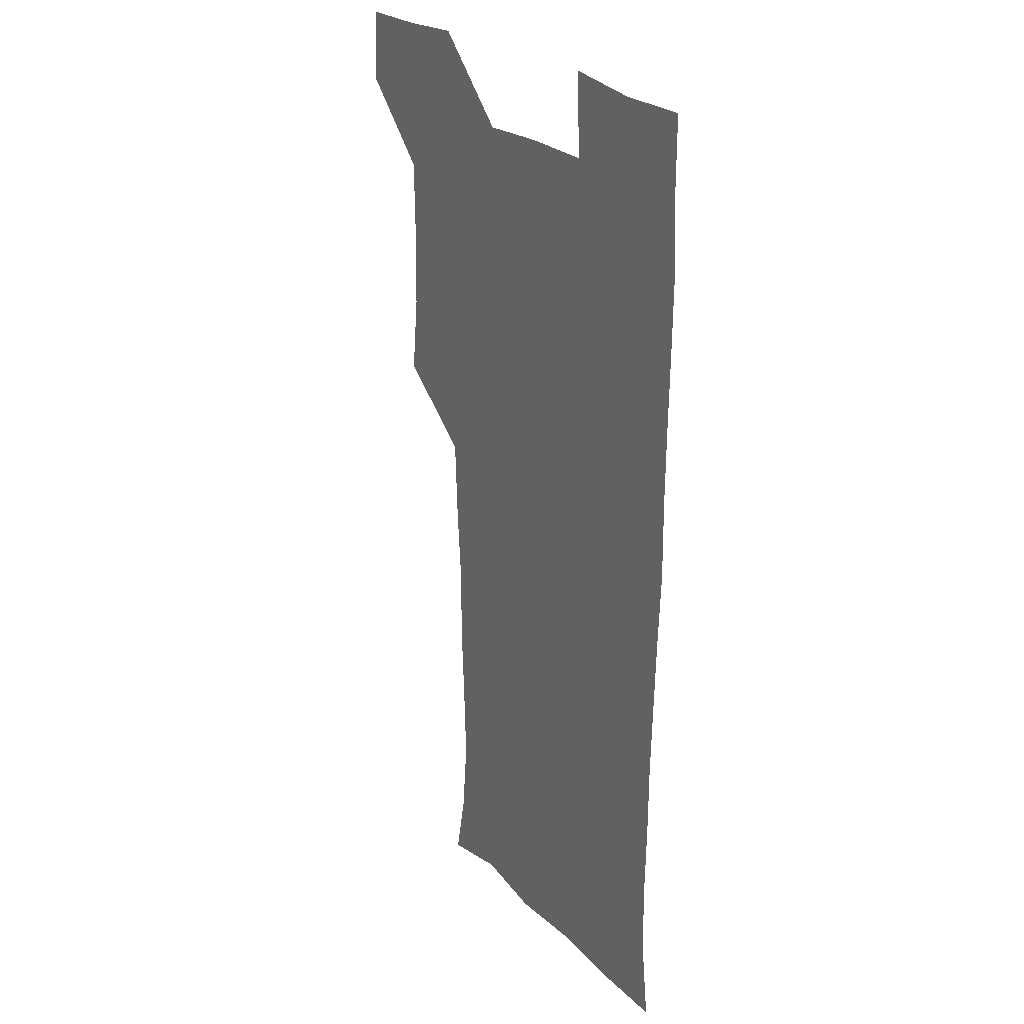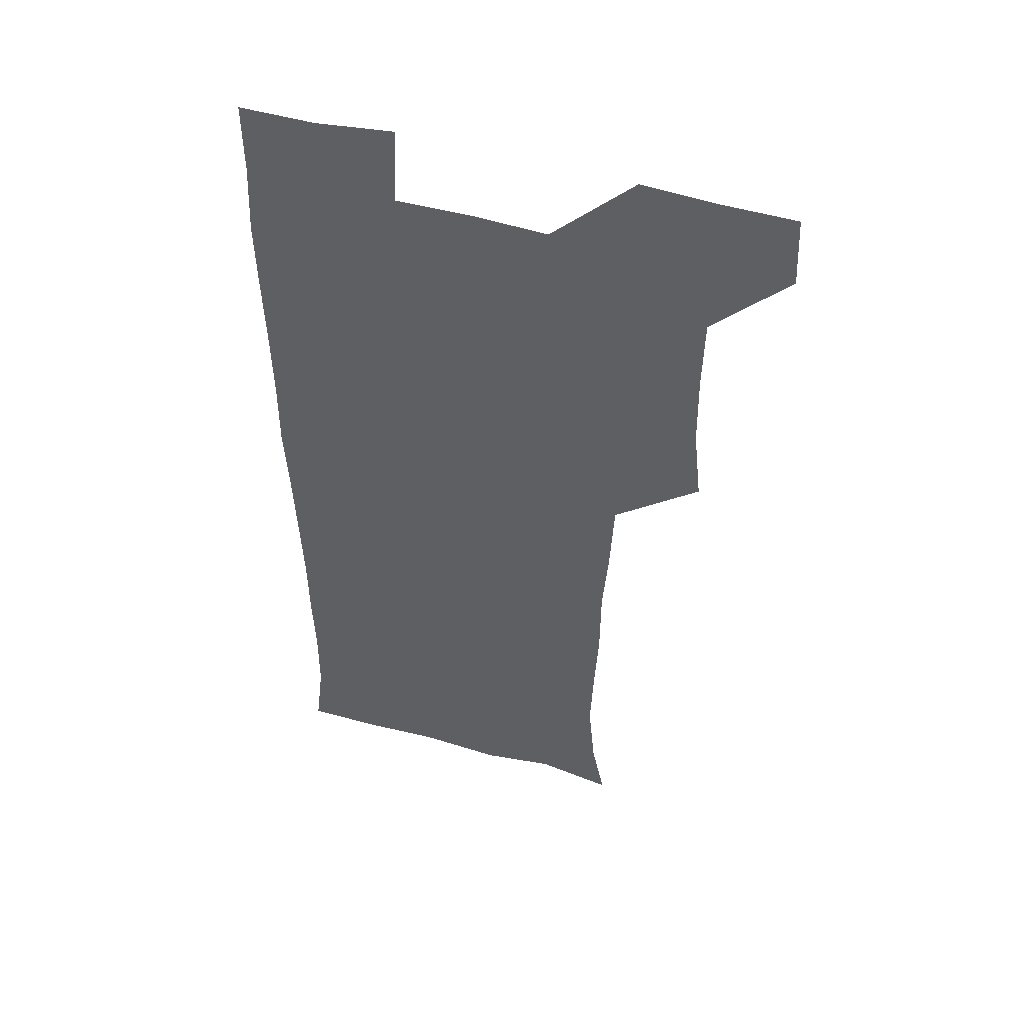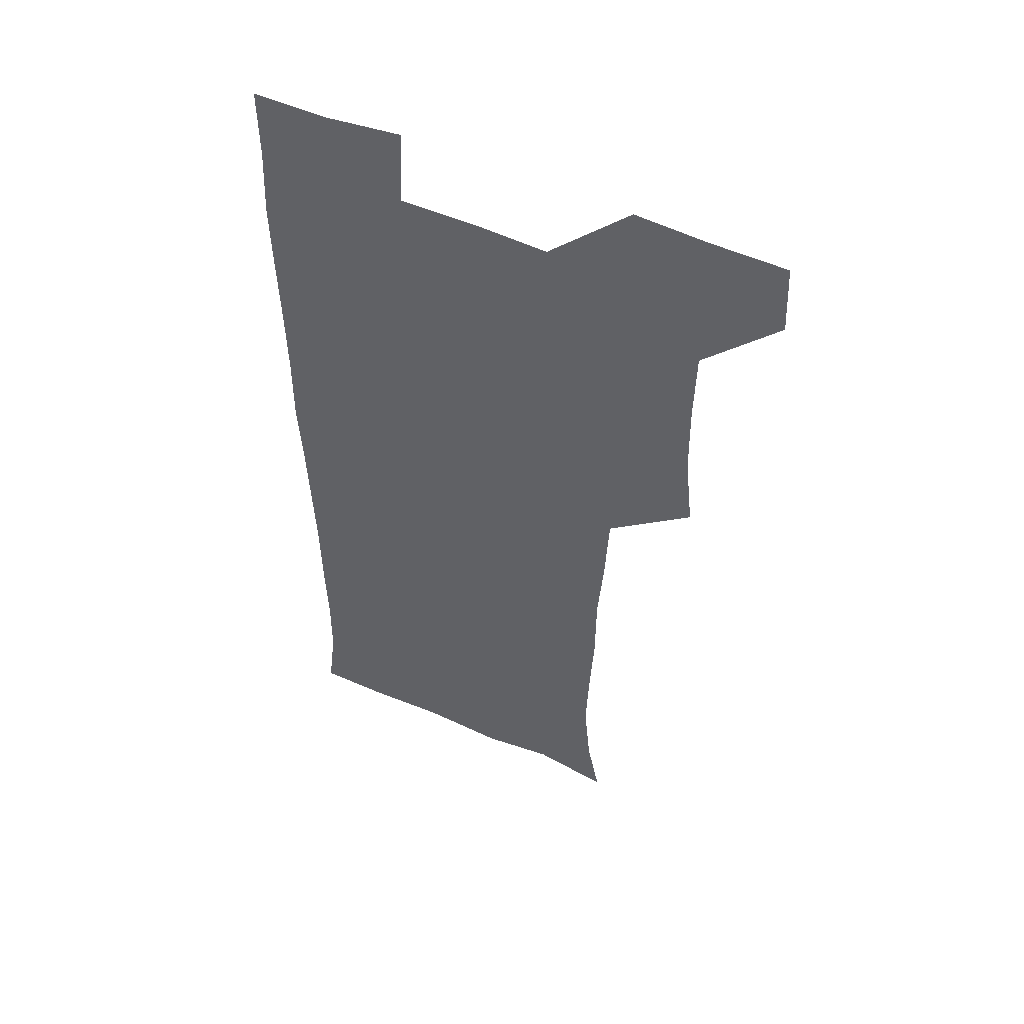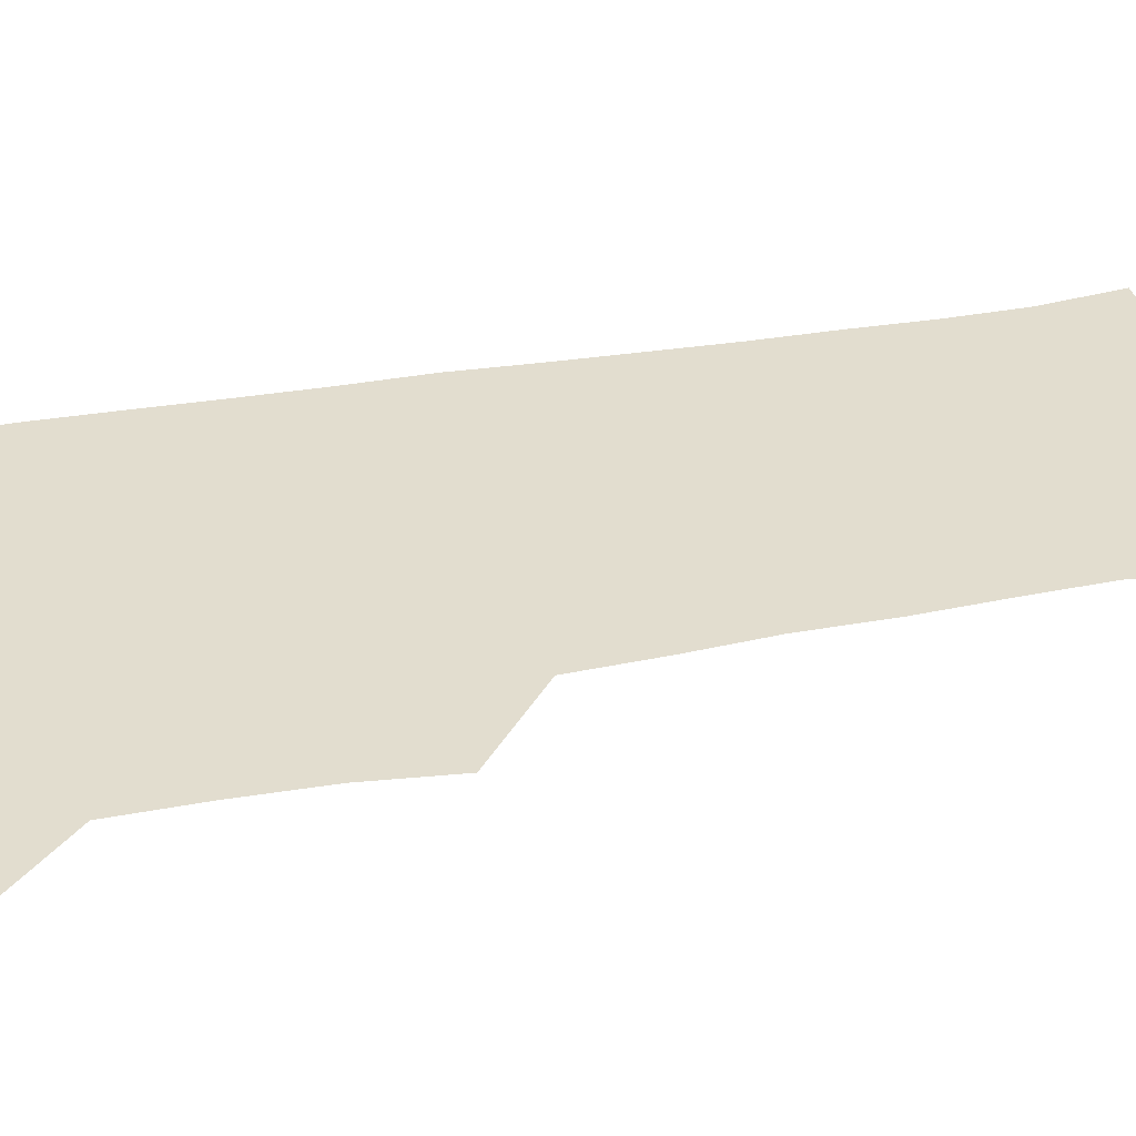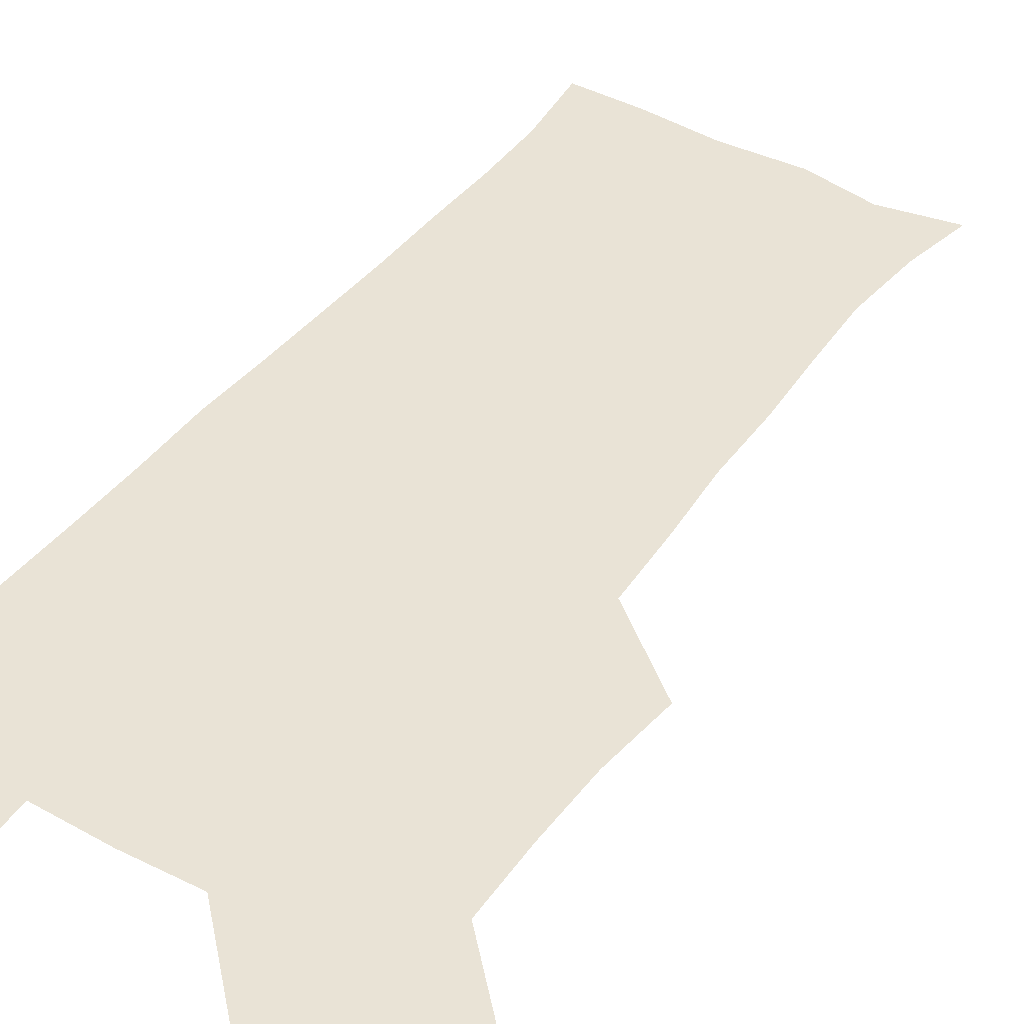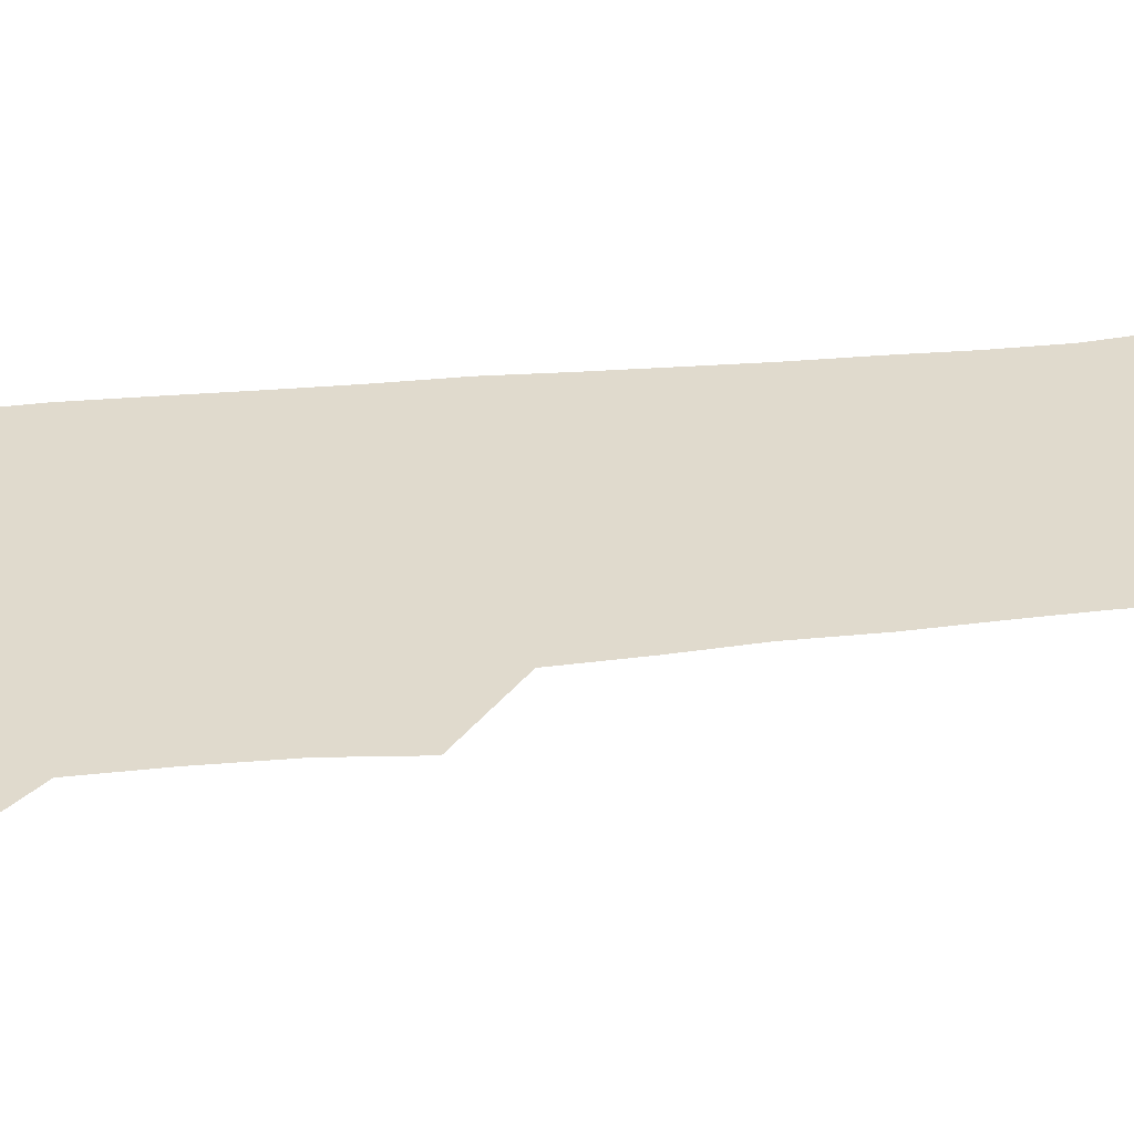
<metadata>
{"format":"obj","ext":"obj","renderer":"f3d","projection":"perspective","resolution":1024,"background":"white","views":[{"elev":25.3,"azim":56.2,"up":"+Y"},{"elev":50.6,"azim":-162.9,"up":"+Y"},{"elev":53.0,"azim":-154.7,"up":"+Y"},{"elev":34.9,"azim":-103.4,"up":"+Z"},{"elev":42.1,"azim":-146.9,"up":"+Z"},{"elev":33.0,"azim":-97.7,"up":"+Z"}]}
</metadata>
<code>
v 479.7 541 0
v 481.2 570.2 0
v 506.3 416 0
v 509.8 447.6 0
v 510.4 478.9 0
v 509.9 509.9 0
v 512.7 539.6 0
v 510.8 570.6 0
v 538.4 175.3 0
v 543.9 202.4 0
v 546.8 233.7 0
v 545.6 264.7 0
v 544.1 294.5 0
v 544.1 326.3 0
v 541.8 356.6 0
v 540.4 388.6 0
v 542.2 421.2 0
v 542.3 451.3 0
v 542.7 481.1 0
v 544.4 510.7 0
v 542.3 540.1 0
v 539.3 572.2 0
v 568.4 181.1 0
v 574.6 213 0
v 575.3 243.2 0
v 574.7 272.5 0
v 573.1 300.8 0
v 573.6 332.7 0
v 573.4 363.5 0
v 573.2 393.7 0
v 572.7 423.1 0
v 573.2 453.1 0
v 572.8 482 0
v 572.8 510.9 0
v 571.9 539.5 0
v 597.2 175.9 0
v 602.7 217 0
v 602.9 246.3 0
v 602.4 274.7 0
v 602.6 305.8 0
v 602.3 335.3 0
v 602.1 365.1 0
v 601.9 394.4 0
v 602 424.2 0
v 602 453.5 0
v 602.2 482.5 0
v 601.9 511 0
v 601.2 540.8 0
v 630.3 177.8 0
v 630.3 215.6 0
v 630.2 245.7 0
v 630.2 276.4 0
v 630.4 304.6 0
v 630.2 335.7 0
v 630.3 365 0
v 630.4 394.3 0
v 630.6 423.7 0
v 630.7 453.1 0
v 630.9 482.3 0
v 631.1 511.2 0
v 631.4 540.4 0
v 629.8 573.5 0
v 661.8 175.5 0
v 657.8 213.9 0
v 658.5 242 0
v 657.7 274 0
v 657.9 304 0
v 658.4 333.7 0
v 658.6 363.6 0
v 658.9 393.2 0
v 659.4 422.6 0
v 659.8 452.2 0
v 660 481.9 0
v 659.7 511.4 0
v 660.6 539.8 0
v 660.8 569.9 0
v 690.4 175.4 0
v 686.5 207.7 0
v 686.2 237.2 0
v 687 266.4 0
v 687.2 297.2 0
v 688.2 327.4 0
v 689.3 357.8 0
v 690.8 387.6 0
v 690.4 418.7 0
v 690.8 449.4 0
v 691.5 479.7 0
v 692 510 0
v 690.5 540.5 0
v 690.6 570.1 0
f 6 7 1
f 1 7 2
f 7 8 2
f 16 17 3
f 3 17 4
f 17 18 4
f 4 18 5
f 18 19 5
f 5 19 6
f 19 20 6
f 6 20 7
f 20 21 7
f 7 21 8
f 21 22 8
f 9 23 10
f 23 24 10
f 10 24 11
f 24 25 11
f 11 25 12
f 25 26 12
f 12 26 13
f 26 27 13
f 13 27 14
f 27 28 14
f 14 28 15
f 28 29 15
f 15 29 16
f 29 30 16
f 16 30 17
f 30 31 17
f 17 31 18
f 31 32 18
f 18 32 19
f 32 33 19
f 19 33 20
f 33 34 20
f 20 34 21
f 34 35 21
f 21 35 22
f 23 36 24
f 36 37 24
f 24 37 25
f 37 38 25
f 25 38 26
f 38 39 26
f 26 39 27
f 39 40 27
f 27 40 28
f 40 41 28
f 28 41 29
f 41 42 29
f 29 42 30
f 42 43 30
f 30 43 31
f 43 44 31
f 31 44 32
f 44 45 32
f 32 45 33
f 45 46 33
f 33 46 34
f 46 47 34
f 34 47 35
f 47 48 35
f 36 49 37
f 49 50 37
f 37 50 38
f 50 51 38
f 38 51 39
f 51 52 39
f 39 52 40
f 52 53 40
f 40 53 41
f 53 54 41
f 41 54 42
f 54 55 42
f 42 55 43
f 55 56 43
f 43 56 44
f 56 57 44
f 44 57 45
f 57 58 45
f 45 58 46
f 58 59 46
f 46 59 47
f 59 60 47
f 47 60 48
f 60 61 48
f 49 63 50
f 63 64 50
f 50 64 51
f 64 65 51
f 51 65 52
f 65 66 52
f 52 66 53
f 66 67 53
f 53 67 54
f 67 68 54
f 54 68 55
f 68 69 55
f 55 69 56
f 69 70 56
f 56 70 57
f 70 71 57
f 57 71 58
f 71 72 58
f 58 72 59
f 72 73 59
f 59 73 60
f 73 74 60
f 60 74 61
f 74 75 61
f 61 75 62
f 75 76 62
f 63 77 64
f 77 78 64
f 64 78 65
f 78 79 65
f 65 79 66
f 79 80 66
f 66 80 67
f 80 81 67
f 67 81 68
f 81 82 68
f 68 82 69
f 82 83 69
f 69 83 70
f 83 84 70
f 70 84 71
f 84 85 71
f 71 85 72
f 85 86 72
f 72 86 73
f 86 87 73
f 73 87 74
f 87 88 74
f 74 88 75
f 88 89 75
f 75 89 76
f 89 90 76

</code>
